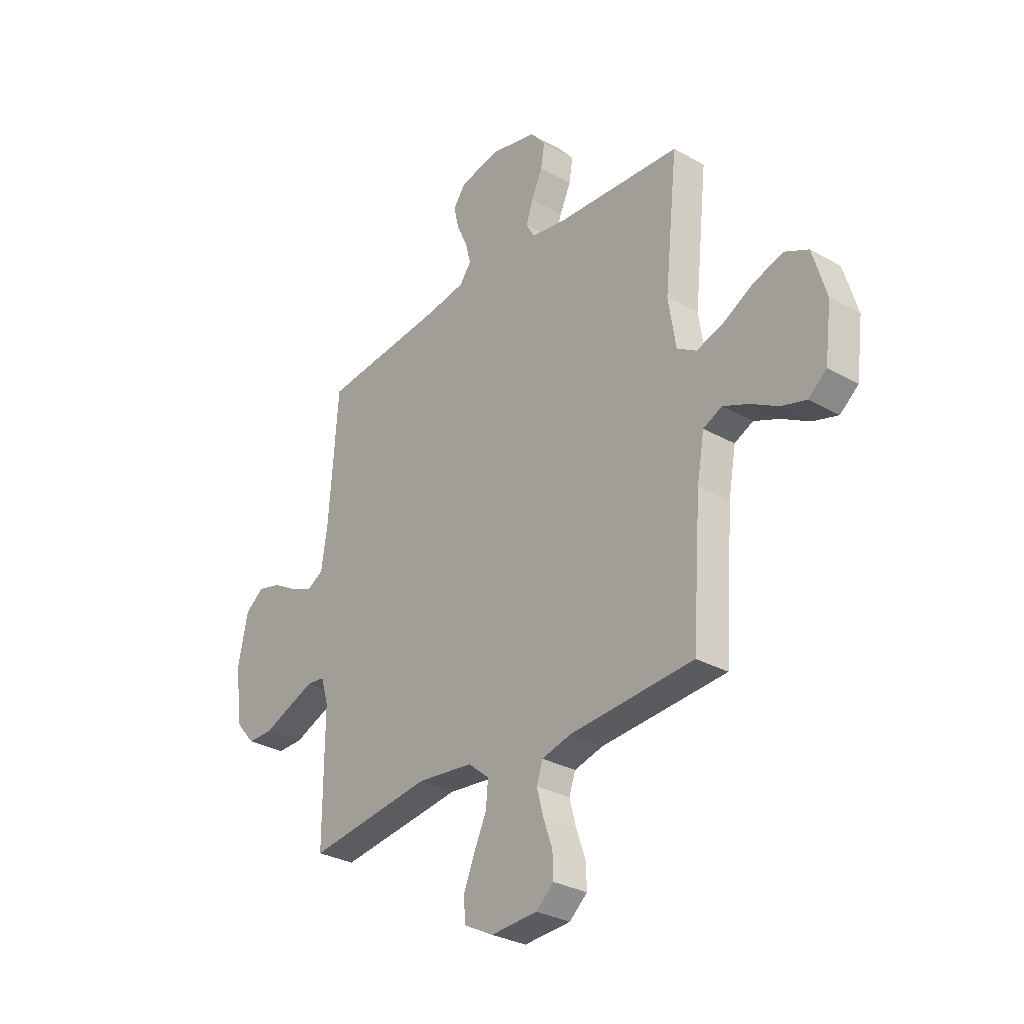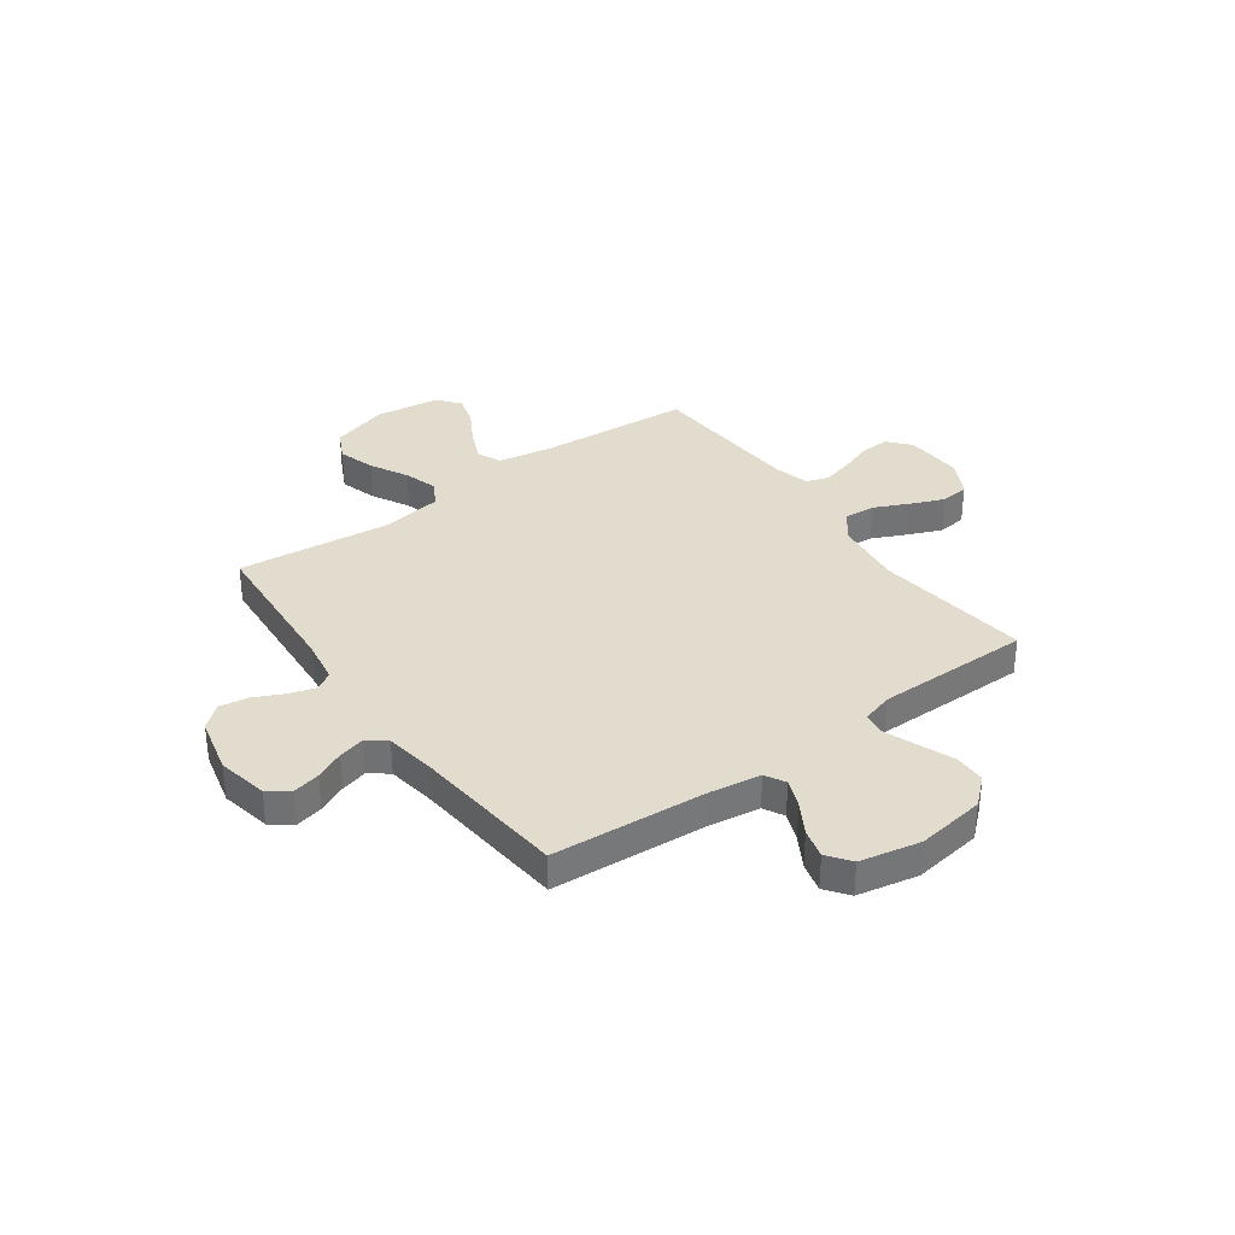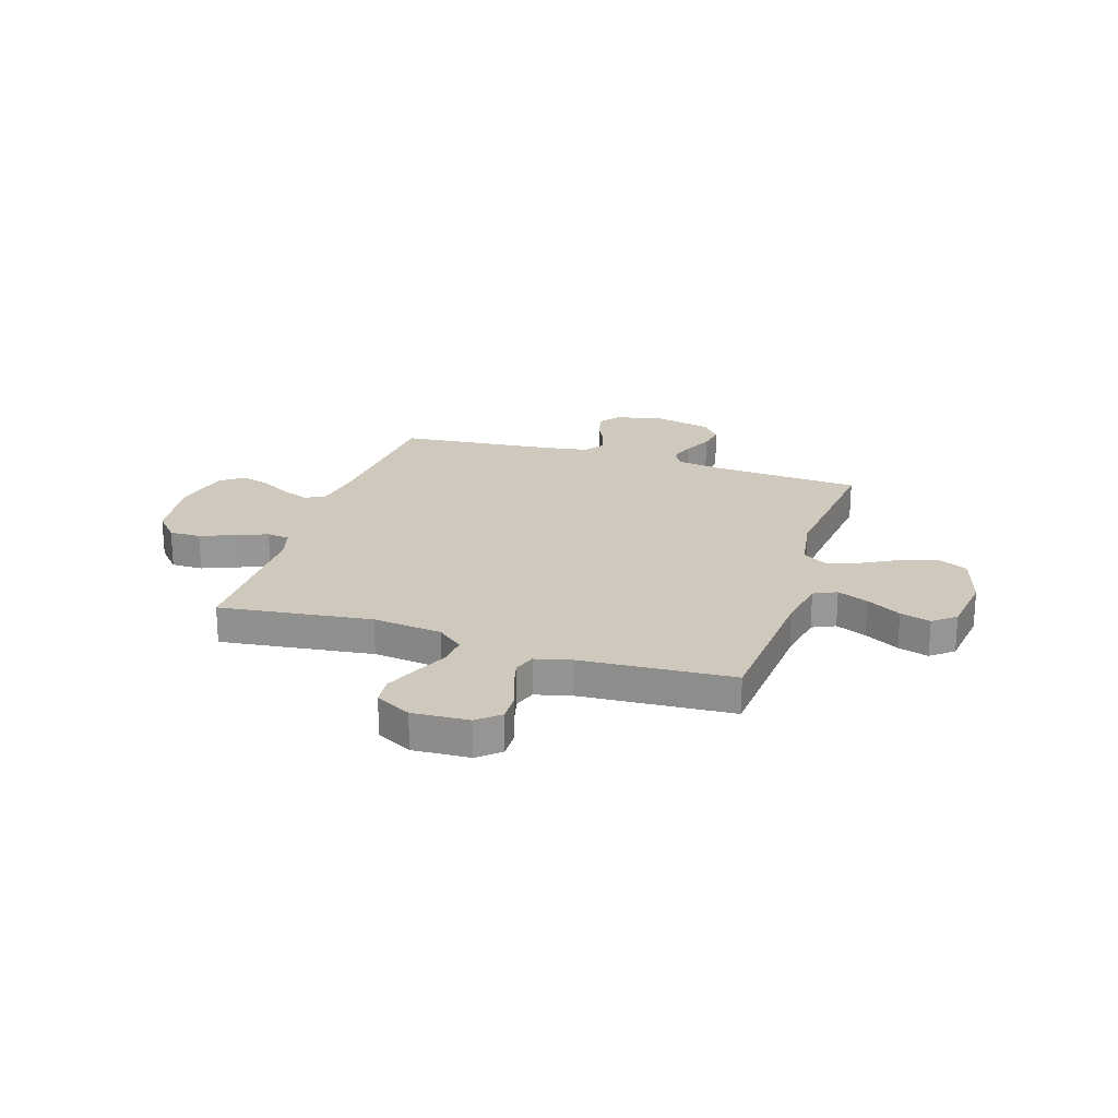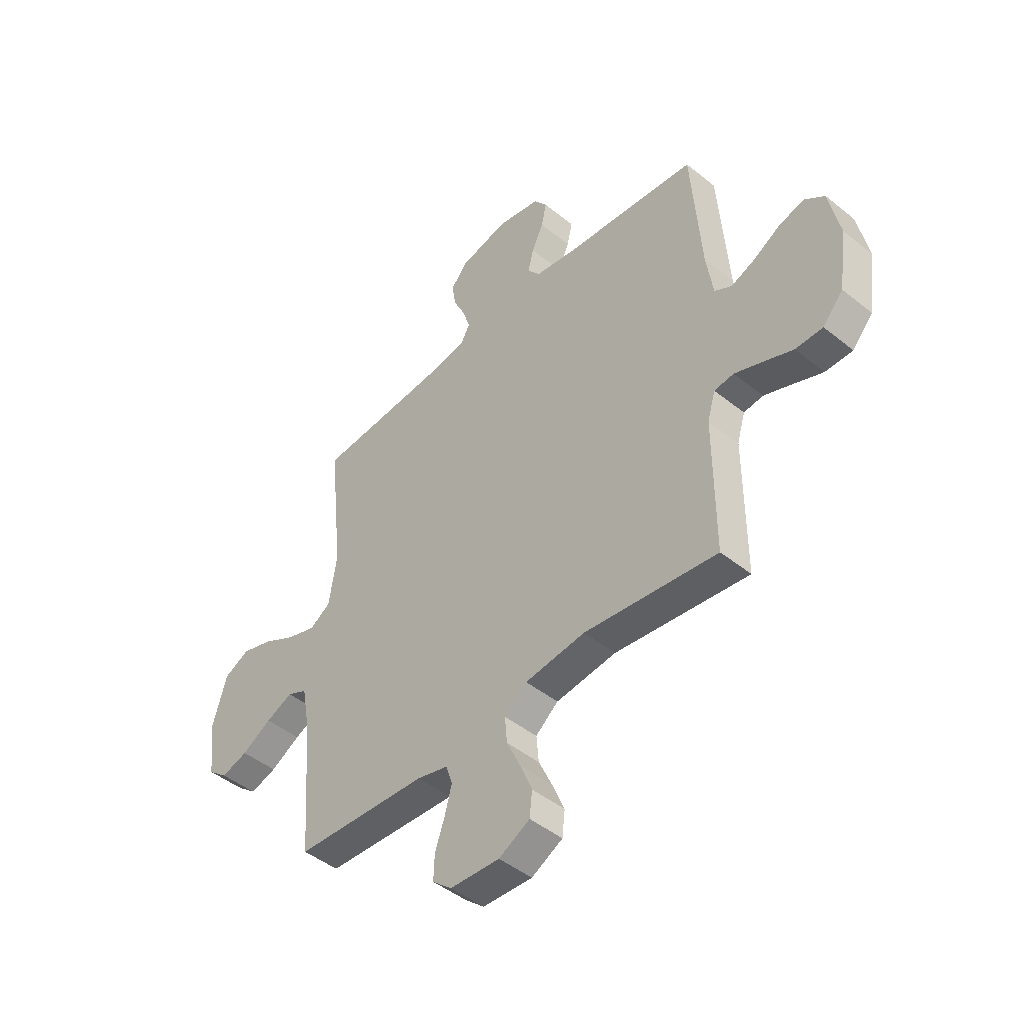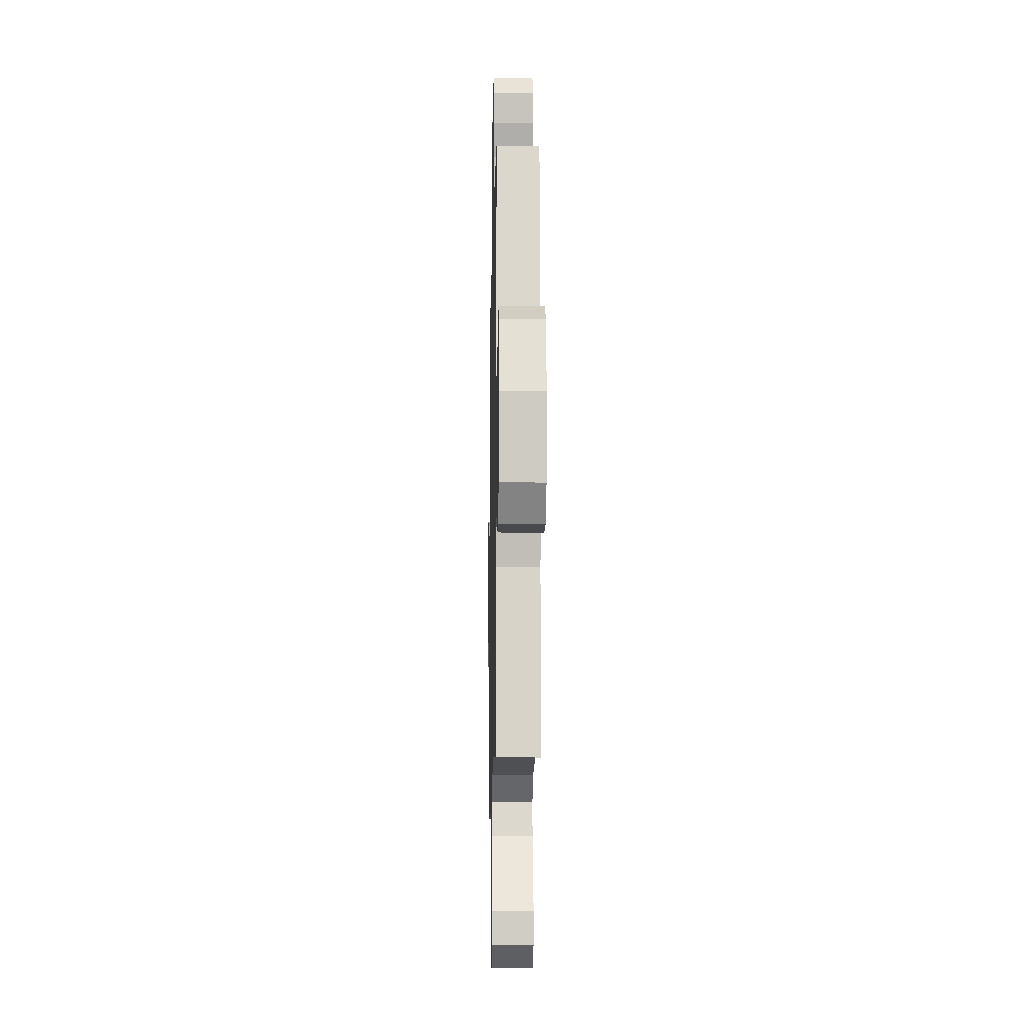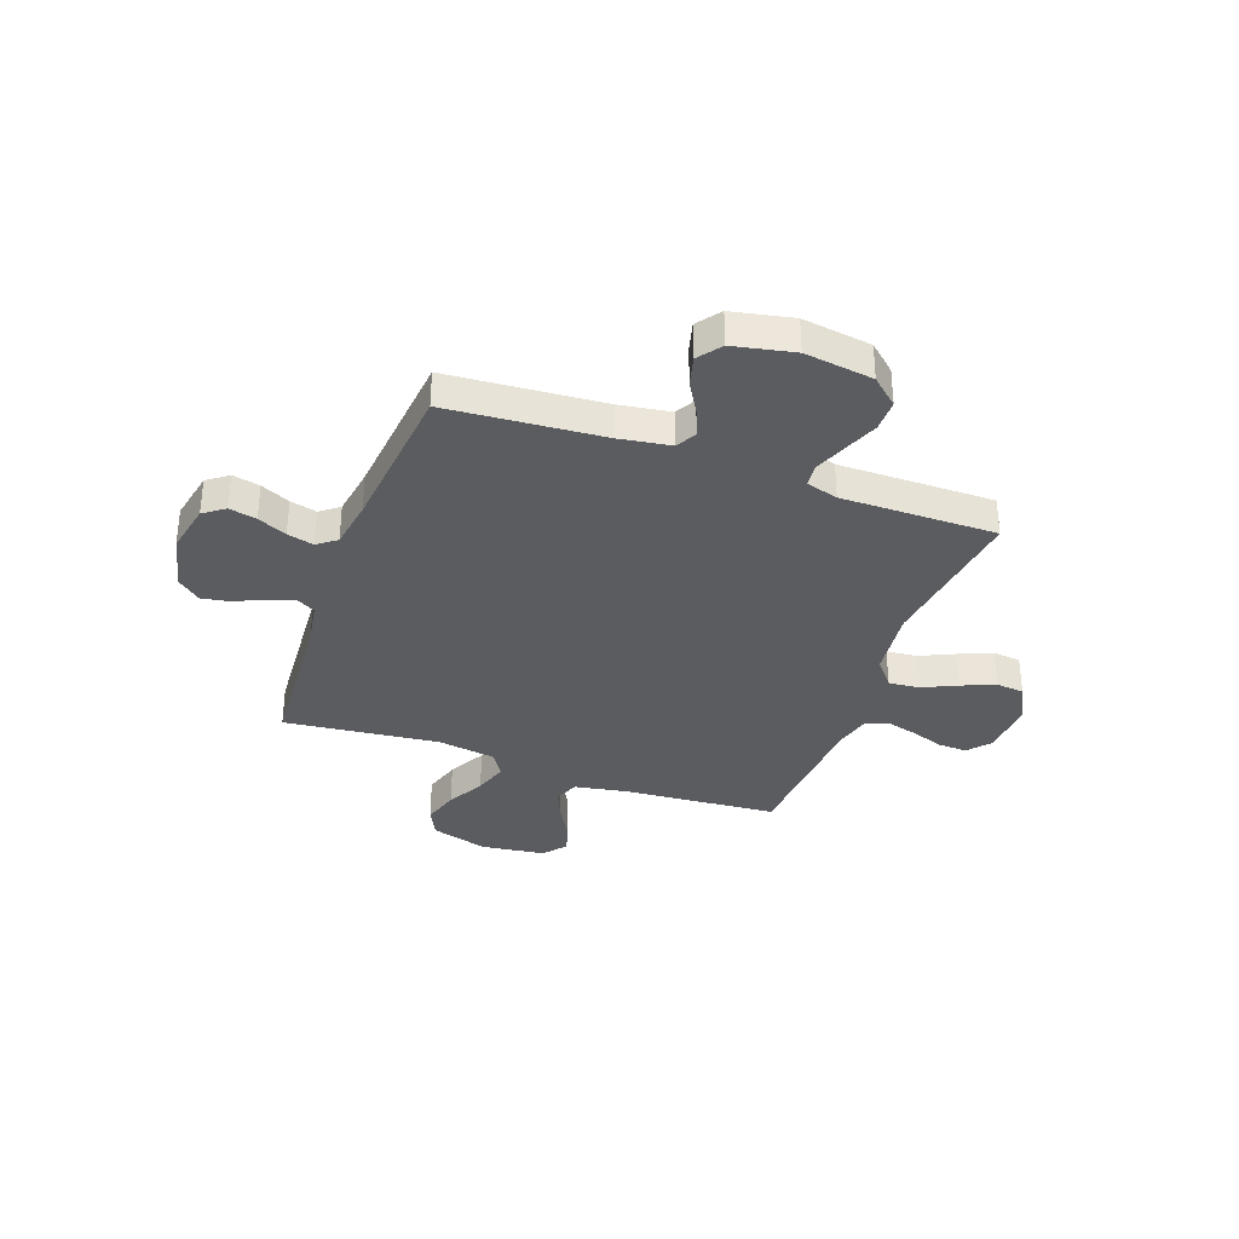
<metadata>
{"format":"obj","ext":"obj","renderer":"f3d","projection":"perspective","resolution":1024,"background":"white","views":[{"elev":-30.4,"azim":-129.2,"up":"+Z"},{"elev":34.7,"azim":54.3,"up":"+Y"},{"elev":22.3,"azim":-162.3,"up":"+Y"},{"elev":-46.0,"azim":47.3,"up":"+Z"},{"elev":-12.4,"azim":88.9,"up":"+Z"},{"elev":-34.3,"azim":70.2,"up":"+Y"}]}
</metadata>
<code>
v -0.5 0.07 0.5
v -0.2 0.07 0.52
v -0.115 0.07 0.534
v -0.095 0.07 0.57
v -0.111 0.07 0.621
v -0.138 0.07 0.678
v -0.147 0.07 0.733
v -0.11 0.07 0.777
v 0 0.07 0.803
v 0.098 0.07 0.783
v 0.128 0.07 0.742
v 0.116 0.07 0.689
v 0.09 0.07 0.633
v 0.077 0.07 0.582
v 0.105 0.07 0.545
v 0.2 0.07 0.53
v 0.5 0.07 0.5
v 0.522 0.07 0.2
v 0.537 0.07 0.101
v 0.576 0.07 0.079
v 0.631 0.07 0.101
v 0.691 0.07 0.136
v 0.748 0.07 0.151
v 0.793 0.07 0.117
v 0.817 0.07 0
v 0.798 0.07 -0.133
v 0.752 0.07 -0.185
v 0.69 0.07 -0.185
v 0.623 0.07 -0.158
v 0.561 0.07 -0.134
v 0.517 0.07 -0.139
v 0.499 0.07 -0.2
v 0.5 0.07 -0.5
v 0.2 0.07 -0.462
v 0.064 0.07 -0.478
v 0.013 0.07 -0.52
v 0.018 0.07 -0.579
v 0.049 0.07 -0.646
v 0.076 0.07 -0.711
v 0.07 0.07 -0.766
v 0 0.07 -0.803
v -0.112 0.07 -0.797
v -0.155 0.07 -0.76
v -0.153 0.07 -0.704
v -0.131 0.07 -0.641
v -0.115 0.07 -0.581
v -0.13 0.07 -0.537
v -0.2 0.07 -0.519
v -0.5 0.07 -0.5
v -0.522 0.07 -0.2
v -0.54 0.07 -0.099
v -0.585 0.07 -0.078
v -0.646 0.07 -0.104
v -0.713 0.07 -0.142
v -0.773 0.07 -0.16
v -0.817 0.07 -0.124
v -0.833 0.07 0
v -0.8 0.07 0.111
v -0.743 0.07 0.139
v -0.672 0.07 0.117
v -0.599 0.07 0.078
v -0.533 0.07 0.057
v -0.486 0.07 0.086
v -0.468 0.07 0.2
v -0.5 0 0.5
v -0.2 0 0.52
v -0.115 0 0.534
v -0.095 0 0.57
v -0.111 0 0.621
v -0.138 0 0.678
v -0.147 0 0.733
v -0.11 0 0.777
v 0 0 0.803
v 0.098 0 0.783
v 0.128 0 0.742
v 0.116 0 0.689
v 0.09 0 0.633
v 0.077 0 0.582
v 0.105 0 0.545
v 0.2 0 0.53
v 0.5 0 0.5
v 0.522 0 0.2
v 0.537 0 0.101
v 0.576 0 0.079
v 0.631 0 0.101
v 0.691 0 0.136
v 0.748 0 0.151
v 0.793 0 0.117
v 0.817 0 0
v 0.798 0 -0.133
v 0.752 0 -0.185
v 0.69 0 -0.185
v 0.623 0 -0.158
v 0.561 0 -0.134
v 0.517 0 -0.139
v 0.499 0 -0.2
v 0.5 0 -0.5
v 0.2 0 -0.462
v 0.064 0 -0.478
v 0.013 0 -0.52
v 0.018 0 -0.579
v 0.049 0 -0.646
v 0.076 0 -0.711
v 0.07 0 -0.766
v 0 0 -0.803
v -0.112 0 -0.797
v -0.155 0 -0.76
v -0.153 0 -0.704
v -0.131 0 -0.641
v -0.115 0 -0.581
v -0.13 0 -0.537
v -0.2 0 -0.519
v -0.5 0 -0.5
v -0.522 0 -0.2
v -0.54 0 -0.099
v -0.585 0 -0.078
v -0.646 0 -0.104
v -0.713 0 -0.142
v -0.773 0 -0.16
v -0.817 0 -0.124
v -0.833 0 0
v -0.8 0 0.111
v -0.743 0 0.139
v -0.672 0 0.117
v -0.599 0 0.078
v -0.533 0 0.057
v -0.486 0 0.086
v -0.468 0 0.2
f 58 59 60 61
f 58 61 62
f 57 58 62
f 56 57 62
f 53 54 55 56
f 52 53 56 62
f 51 52 62 63
f 48 49 50
f 47 48 50 51
f 42 43 44 45
f 42 45 46
f 41 42 46
f 40 41 46 47
f 37 38 39 40
f 32 33 34
f 31 32 34 35
f 26 27 28 29
f 26 29 30
f 25 26 30
f 24 25 30 31
f 21 22 23 24
f 20 21 24 31
f 16 17 18
f 15 16 18 19
f 10 11 12 13
f 10 13 14
f 9 10 14
f 8 9 14
f 5 6 7 8
f 4 5 8 14
f 3 4 14 15
f 64 1 2
f 63 64 2 3
f 47 51 63 3
f 37 40 47
f 36 37 47 3
f 19 20 31 35
f 19 35 36
f 3 15 19 36
f 125 124 123 122
f 126 125 122
f 126 122 121
f 126 121 120
f 120 119 118 117
f 126 120 117 116
f 127 126 116 115
f 114 113 112
f 115 114 112 111
f 109 108 107 106
f 110 109 106
f 110 106 105
f 111 110 105 104
f 104 103 102 101
f 98 97 96
f 99 98 96 95
f 93 92 91 90
f 94 93 90
f 94 90 89
f 95 94 89 88
f 88 87 86 85
f 95 88 85 84
f 82 81 80
f 83 82 80 79
f 77 76 75 74
f 78 77 74
f 78 74 73
f 78 73 72
f 72 71 70 69
f 78 72 69 68
f 79 78 68 67
f 66 65 128
f 67 66 128 127
f 67 127 115 111
f 111 104 101
f 67 111 101 100
f 99 95 84 83
f 100 99 83
f 100 83 79 67
f 1 65 66 2
f 2 66 67 3
f 3 67 68 4
f 4 68 69 5
f 5 69 70 6
f 6 70 71 7
f 7 71 72 8
f 8 72 73 9
f 9 73 74 10
f 10 74 75 11
f 11 75 76 12
f 12 76 77 13
f 13 77 78 14
f 14 78 79 15
f 15 79 80 16
f 16 80 81 17
f 17 81 82 18
f 18 82 83 19
f 19 83 84 20
f 20 84 85 21
f 21 85 86 22
f 22 86 87 23
f 23 87 88 24
f 24 88 89 25
f 25 89 90 26
f 26 90 91 27
f 27 91 92 28
f 28 92 93 29
f 29 93 94 30
f 30 94 95 31
f 31 95 96 32
f 32 96 97 33
f 33 97 98 34
f 34 98 99 35
f 35 99 100 36
f 36 100 101 37
f 37 101 102 38
f 38 102 103 39
f 39 103 104 40
f 40 104 105 41
f 41 105 106 42
f 42 106 107 43
f 43 107 108 44
f 44 108 109 45
f 45 109 110 46
f 46 110 111 47
f 47 111 112 48
f 48 112 113 49
f 49 113 114 50
f 50 114 115 51
f 51 115 116 52
f 52 116 117 53
f 53 117 118 54
f 54 118 119 55
f 55 119 120 56
f 56 120 121 57
f 57 121 122 58
f 58 122 123 59
f 59 123 124 60
f 60 124 125 61
f 61 125 126 62
f 62 126 127 63
f 63 127 128 64
f 64 128 65 1

</code>
